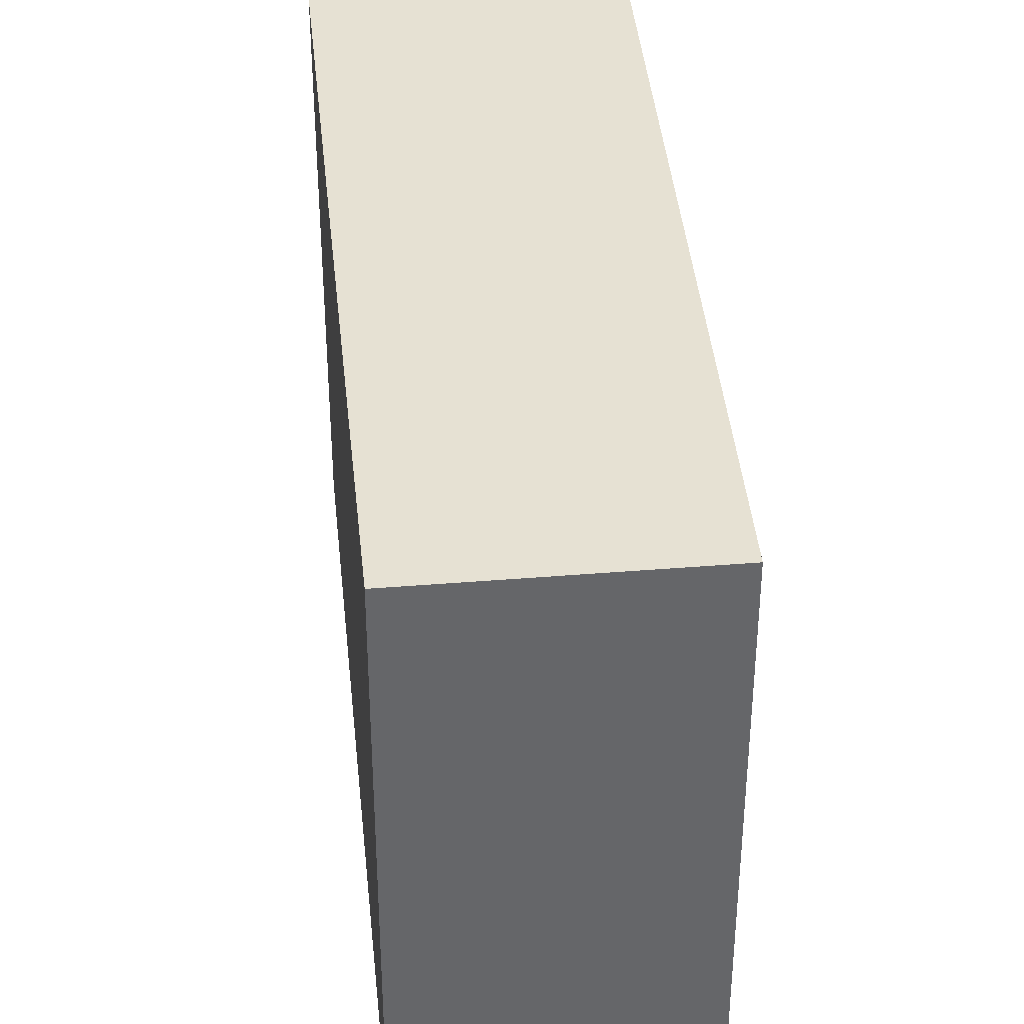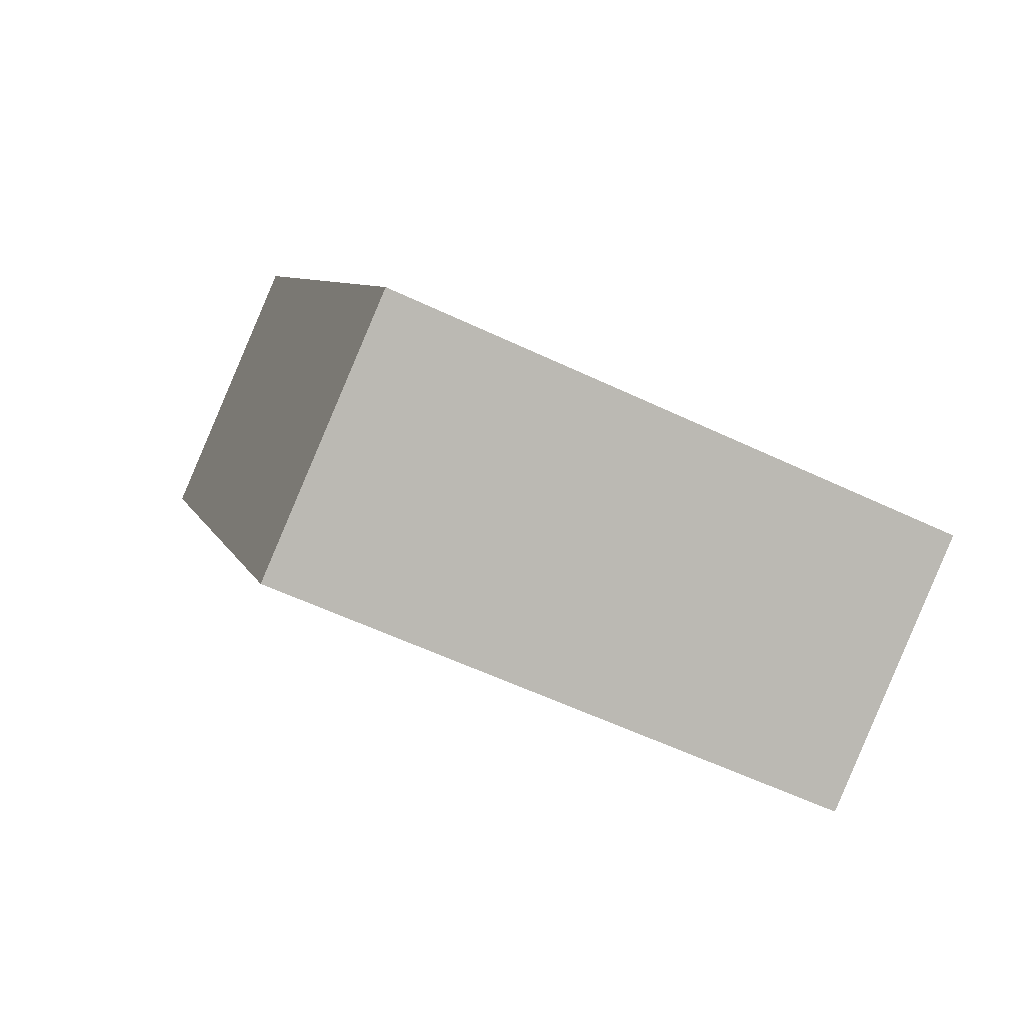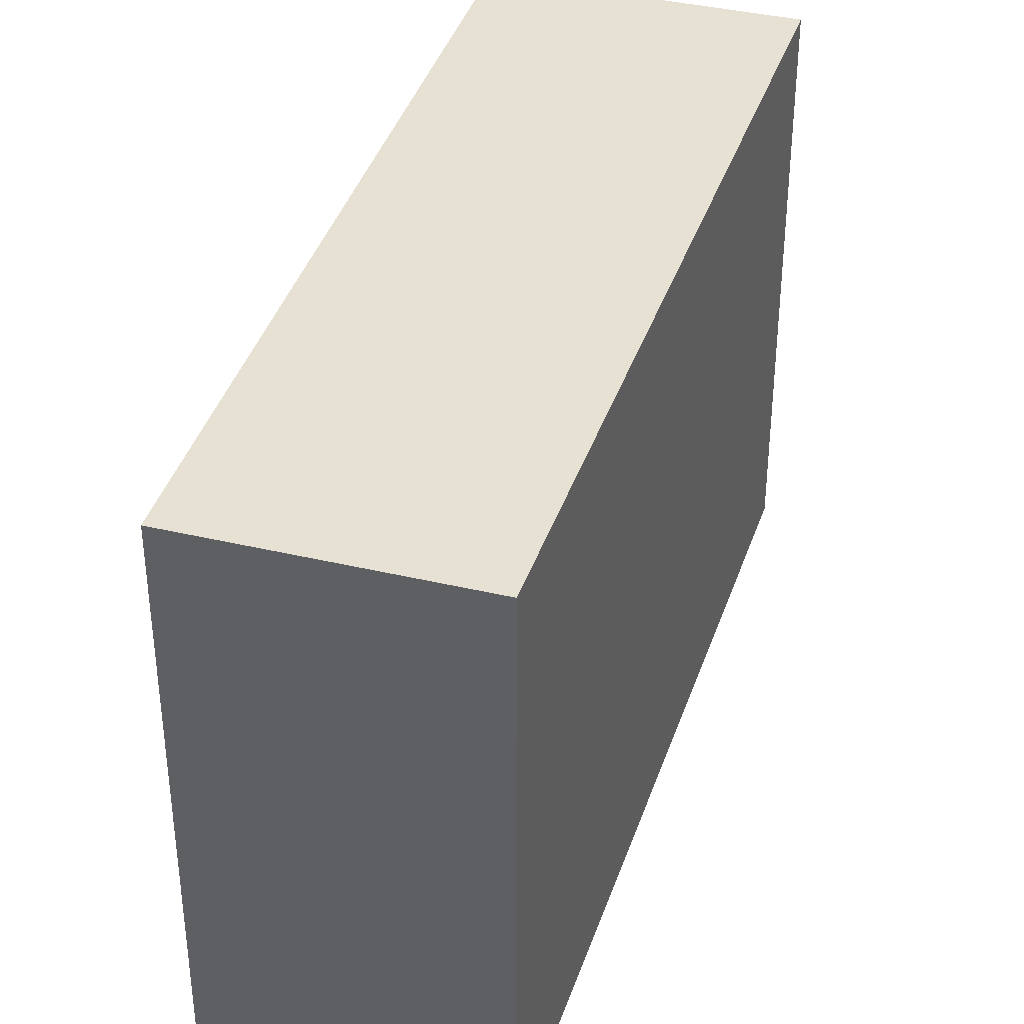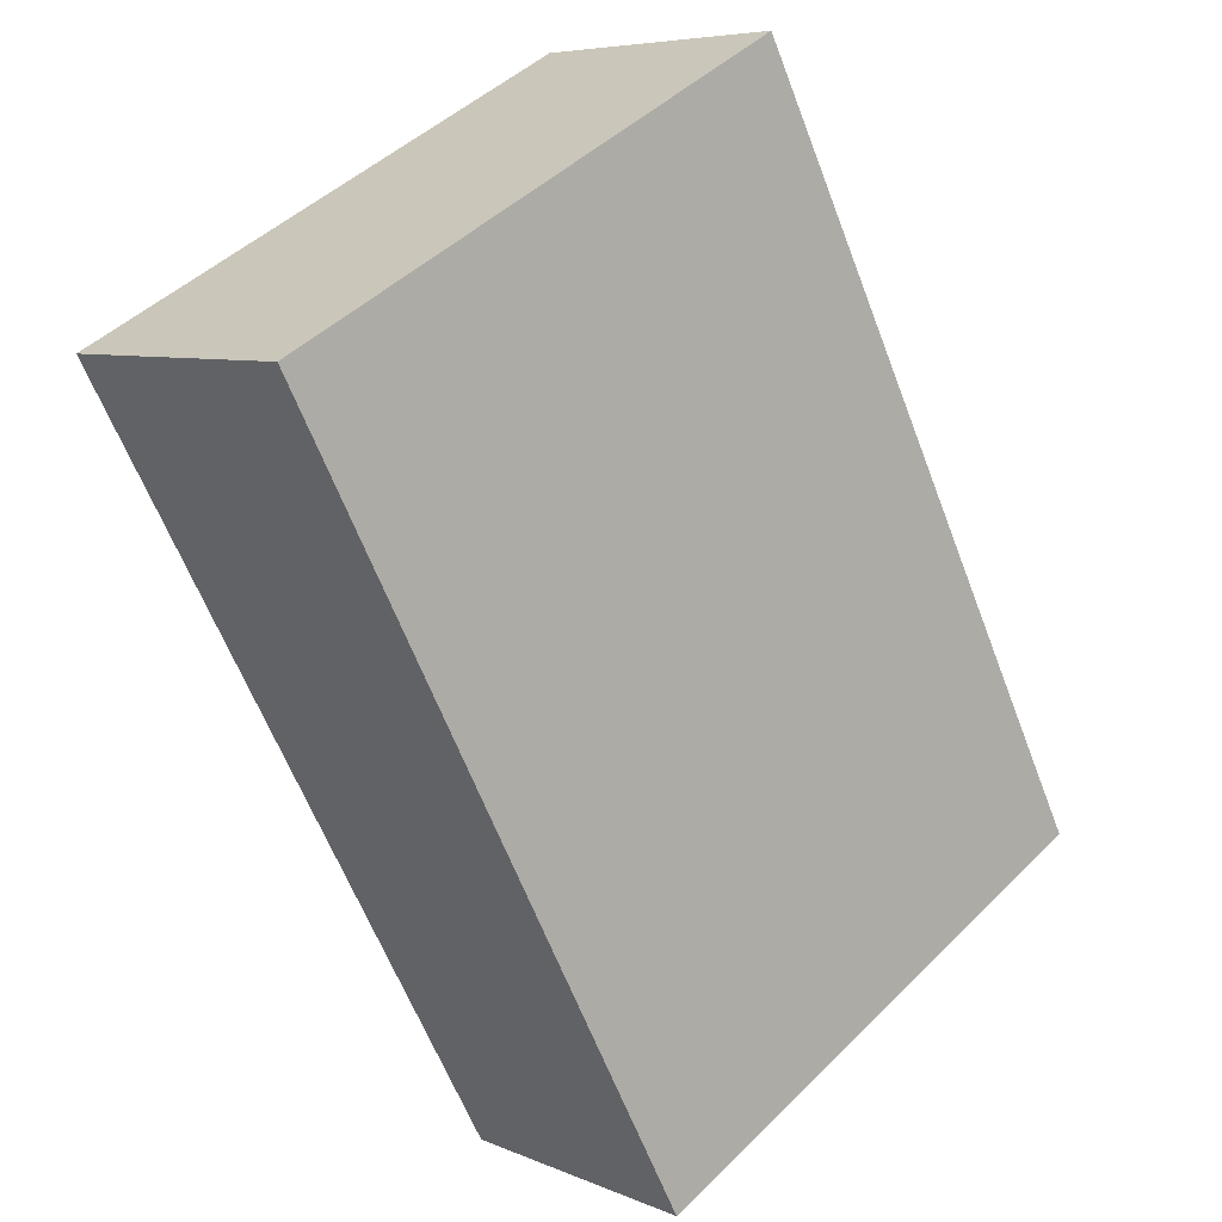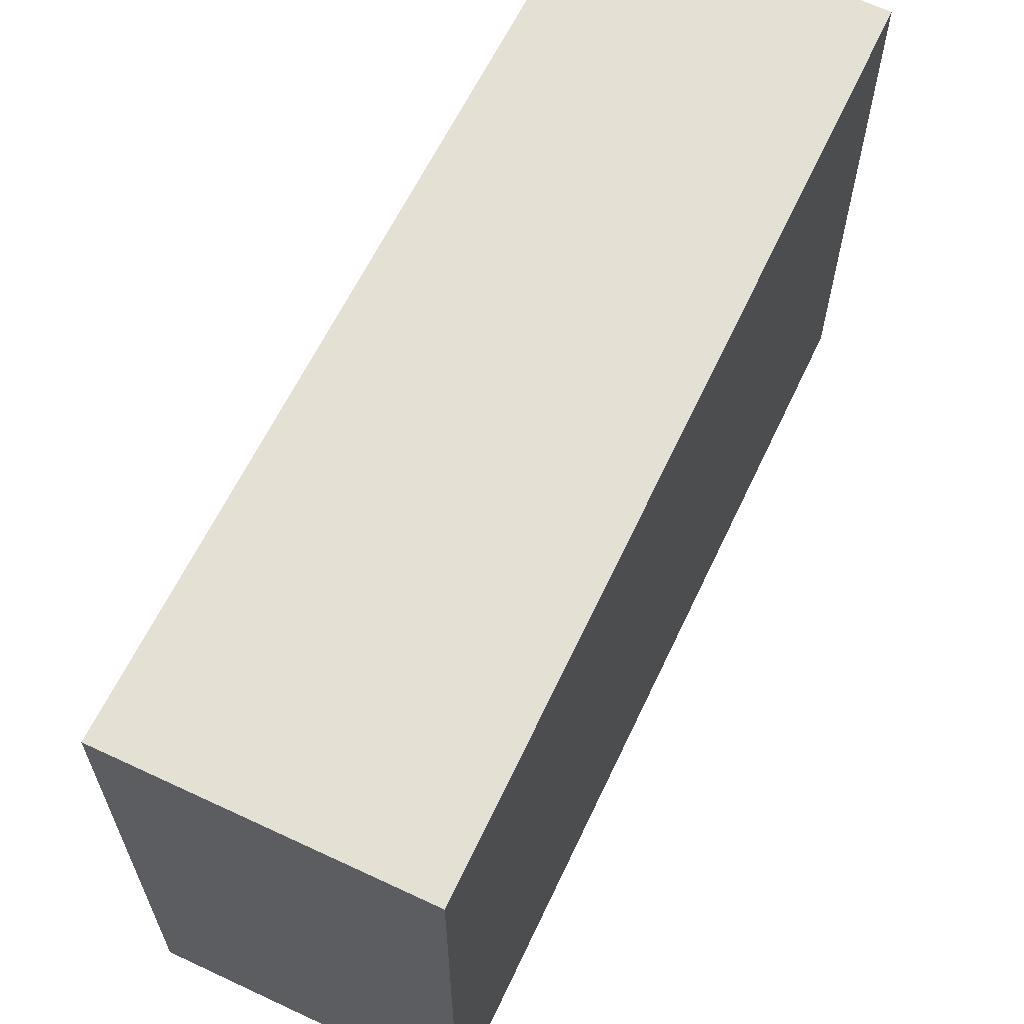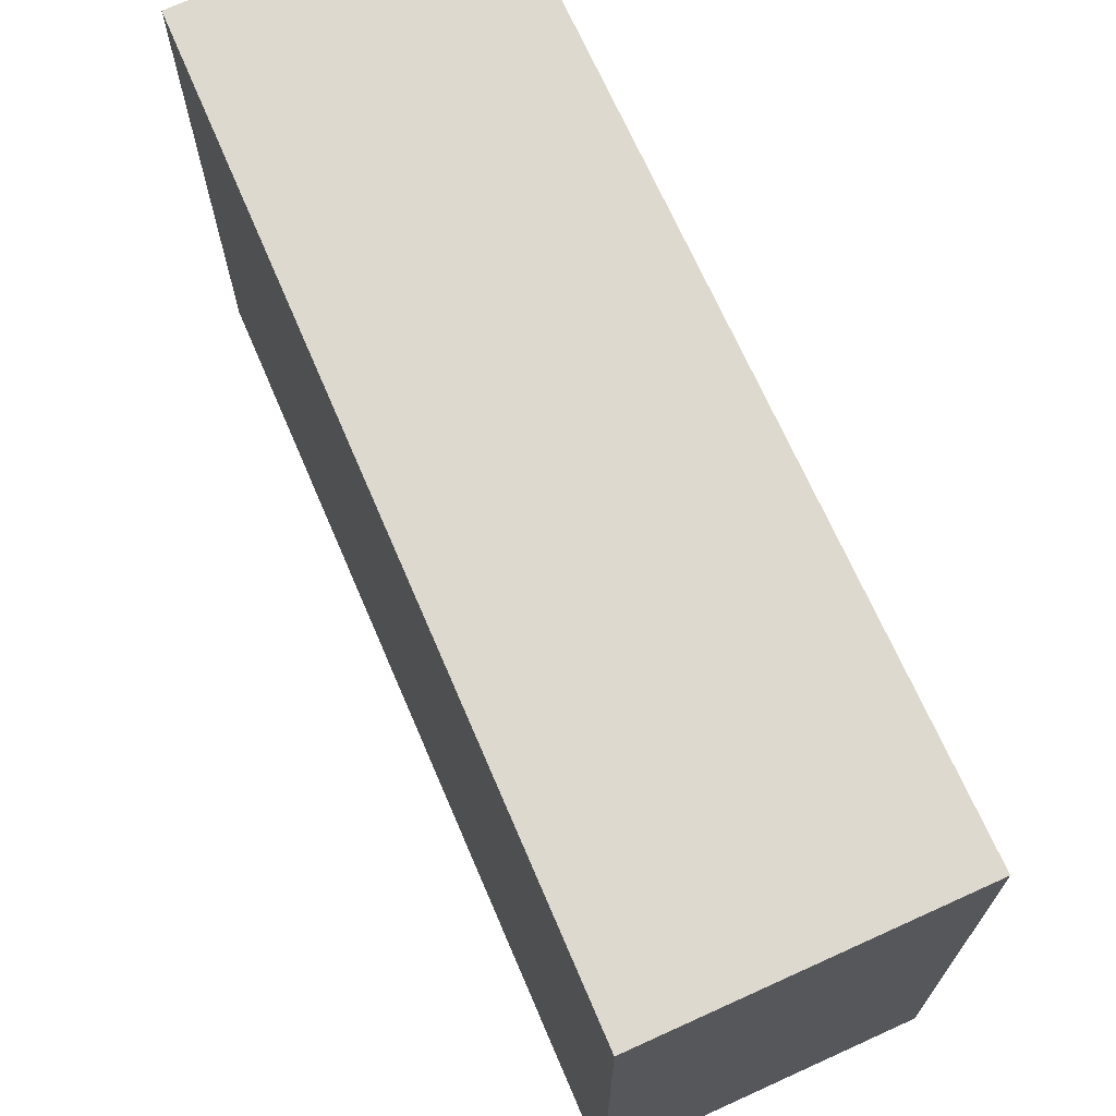
<metadata>
{"format":"obj","ext":"obj","renderer":"f3d","projection":"perspective","resolution":1024,"background":"white","views":[{"elev":38.7,"azim":145.4,"up":"+Y"},{"elev":-57.2,"azim":63.6,"up":"+Z"},{"elev":38.9,"azim":167.8,"up":"+Y"},{"elev":46.4,"azim":41.9,"up":"+Z"},{"elev":65.5,"azim":-3.4,"up":"+Y"},{"elev":71.6,"azim":-53.2,"up":"+Y"}]}
</metadata>
<code>
v  1.412 1.901 -2.441
v  0.862 1.901 0.472
v  2.216 1.901 -2.001
v  0 1.901 1.164e-16
v  2.216 1.225e-16 -2.001
v  1.412 1.495e-16 -2.441
v  0 0 0
v  0.862 -2.89e-17 0.472
g defaultobject
f 1 2 3
f 2 1 4
f 5 1 3
f 1 5 6
f 6 4 1
f 4 6 7
f 7 2 4
f 2 7 8
f 8 3 2
f 3 8 5
f 8 6 5
f 6 8 7

</code>
